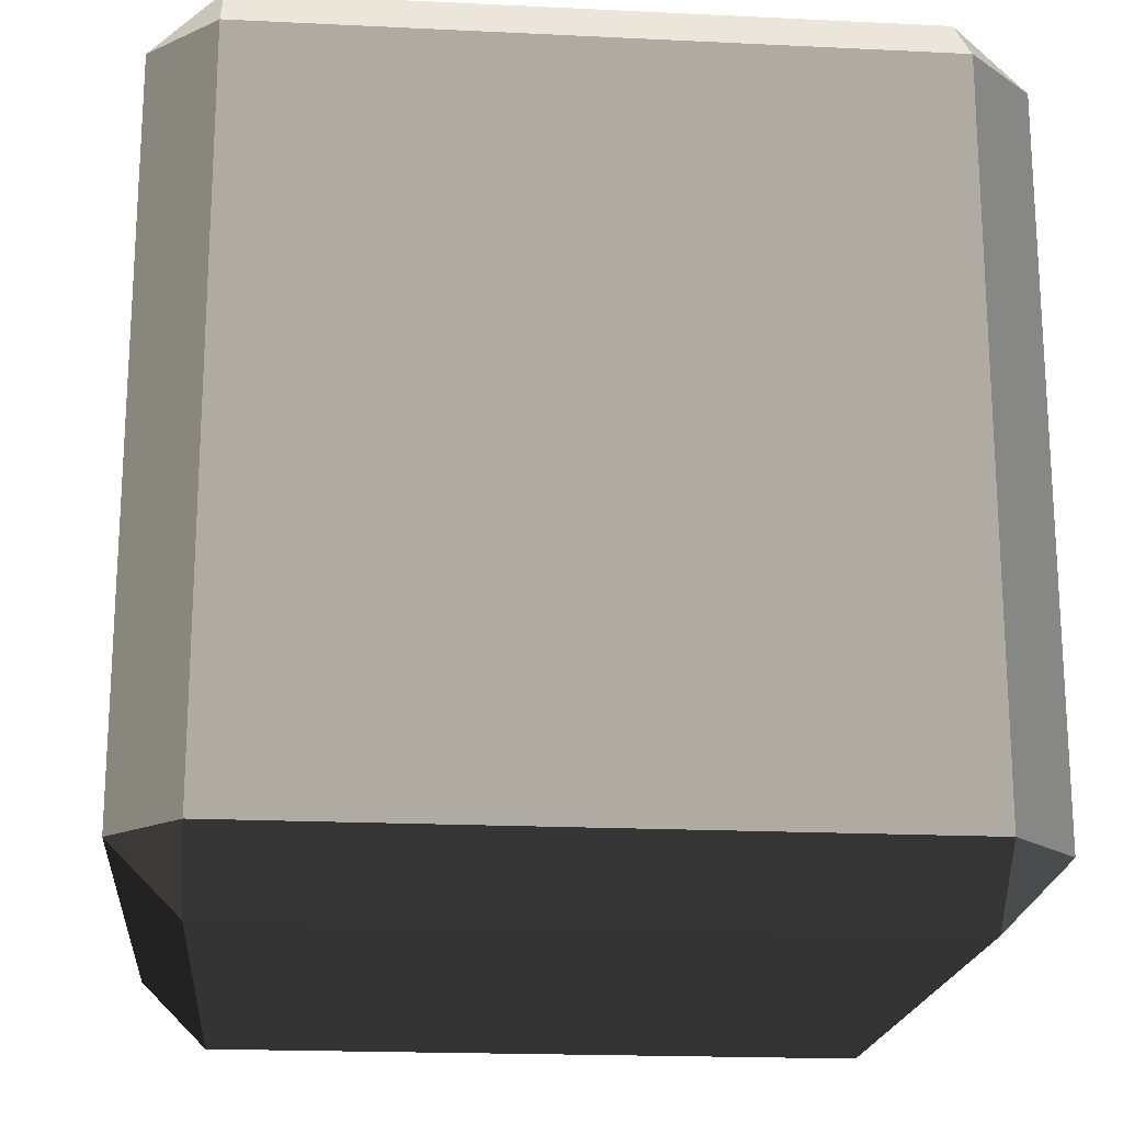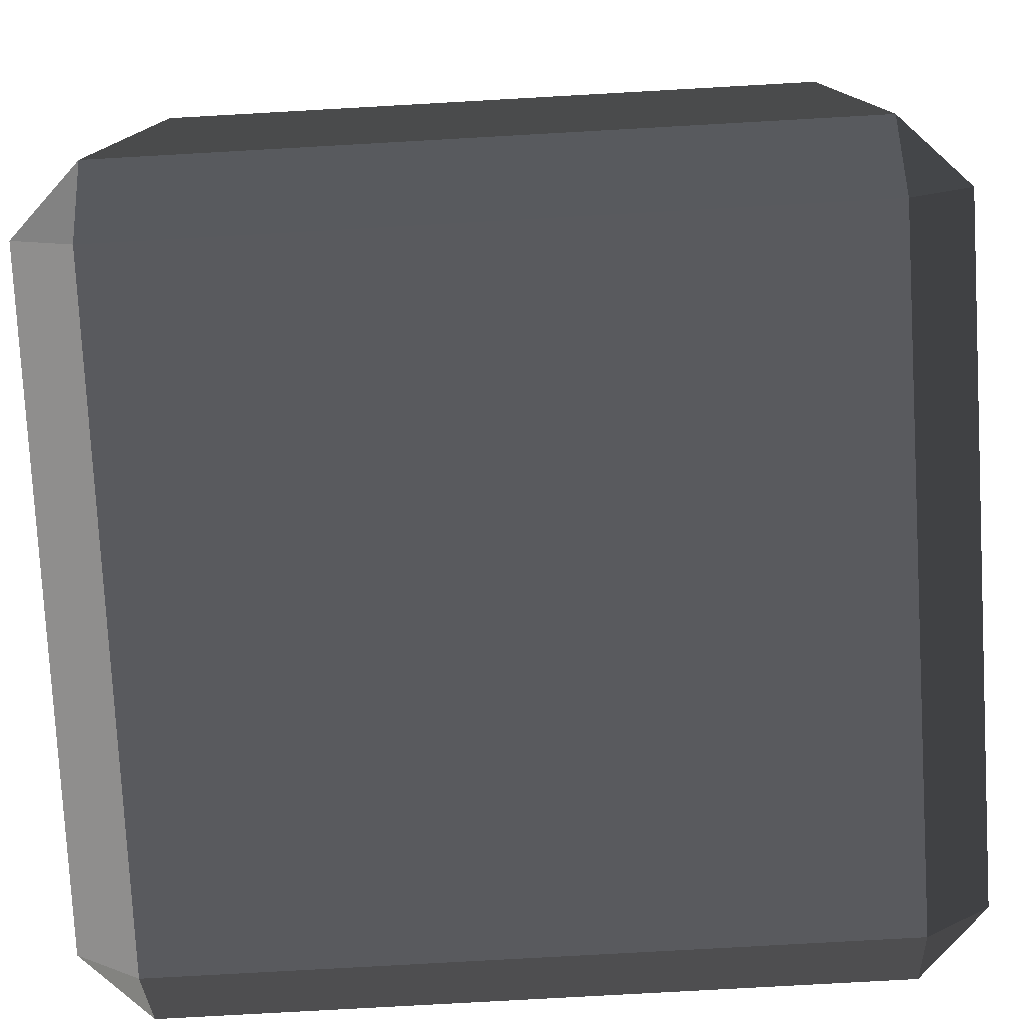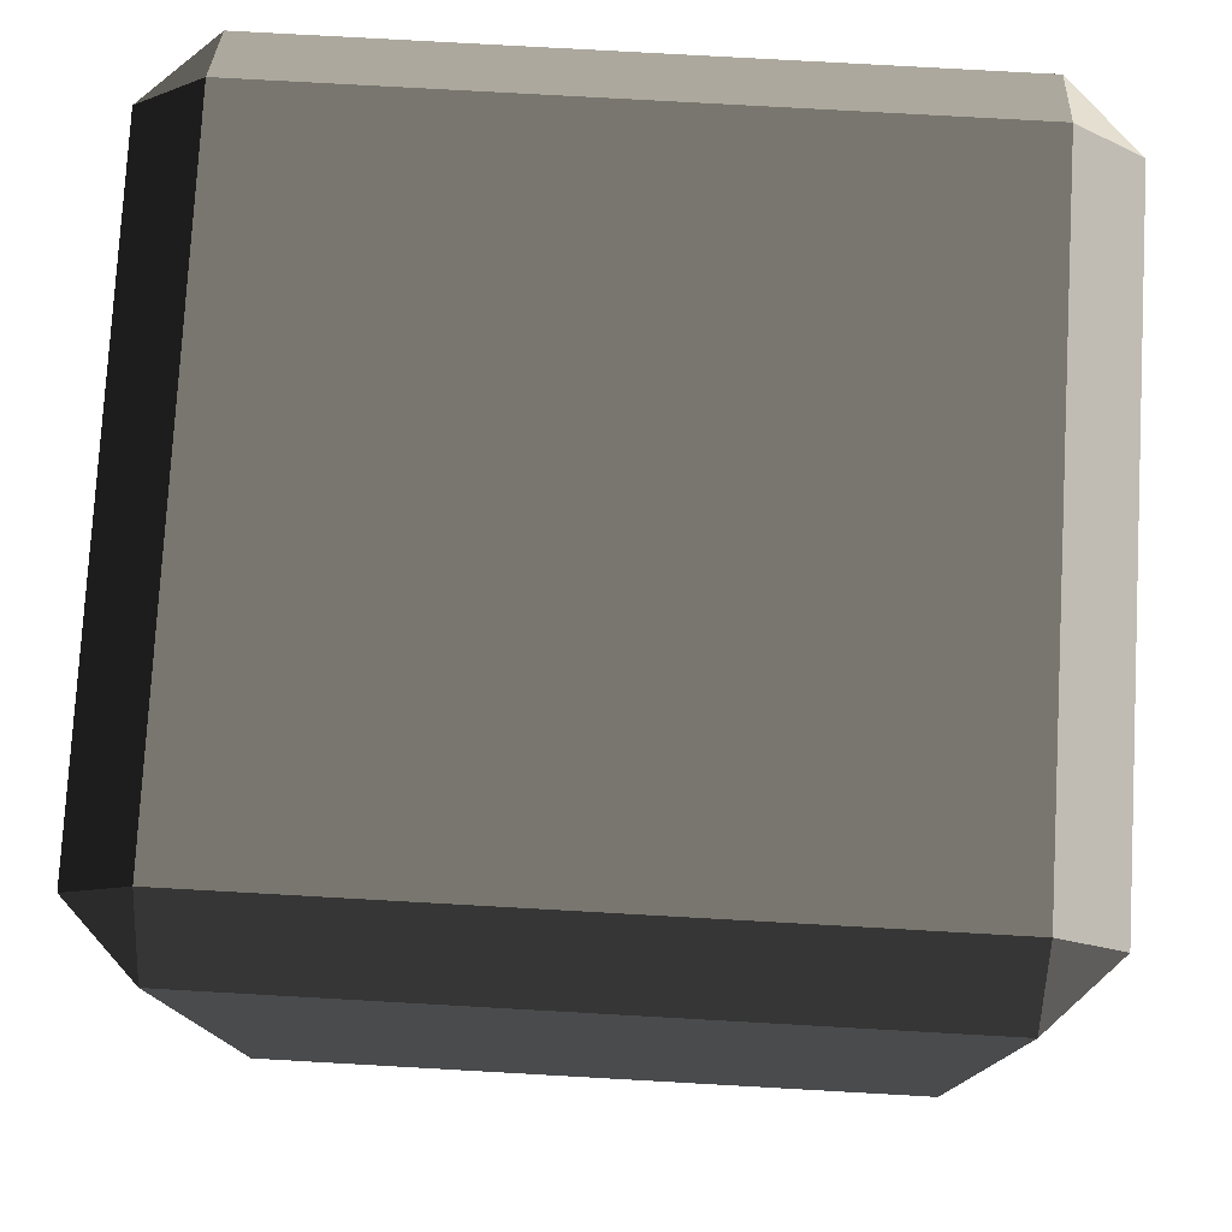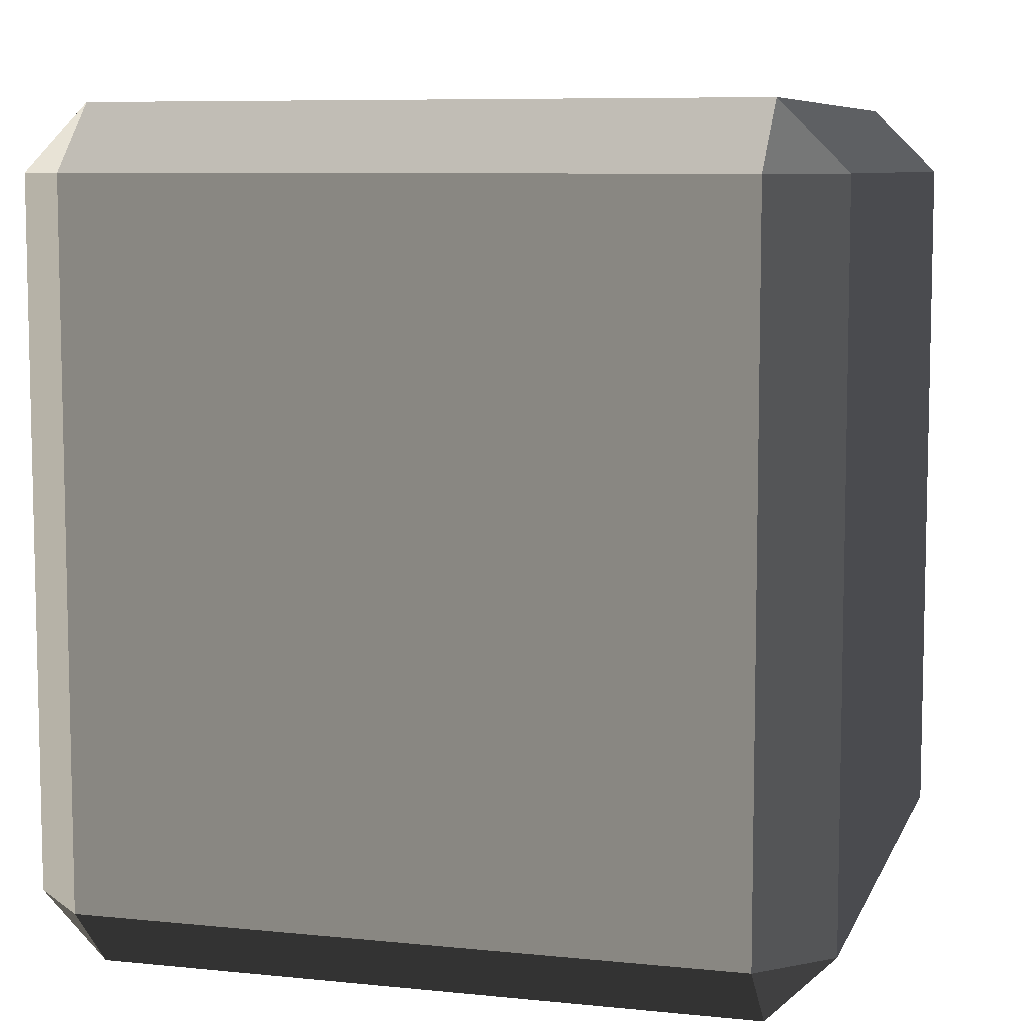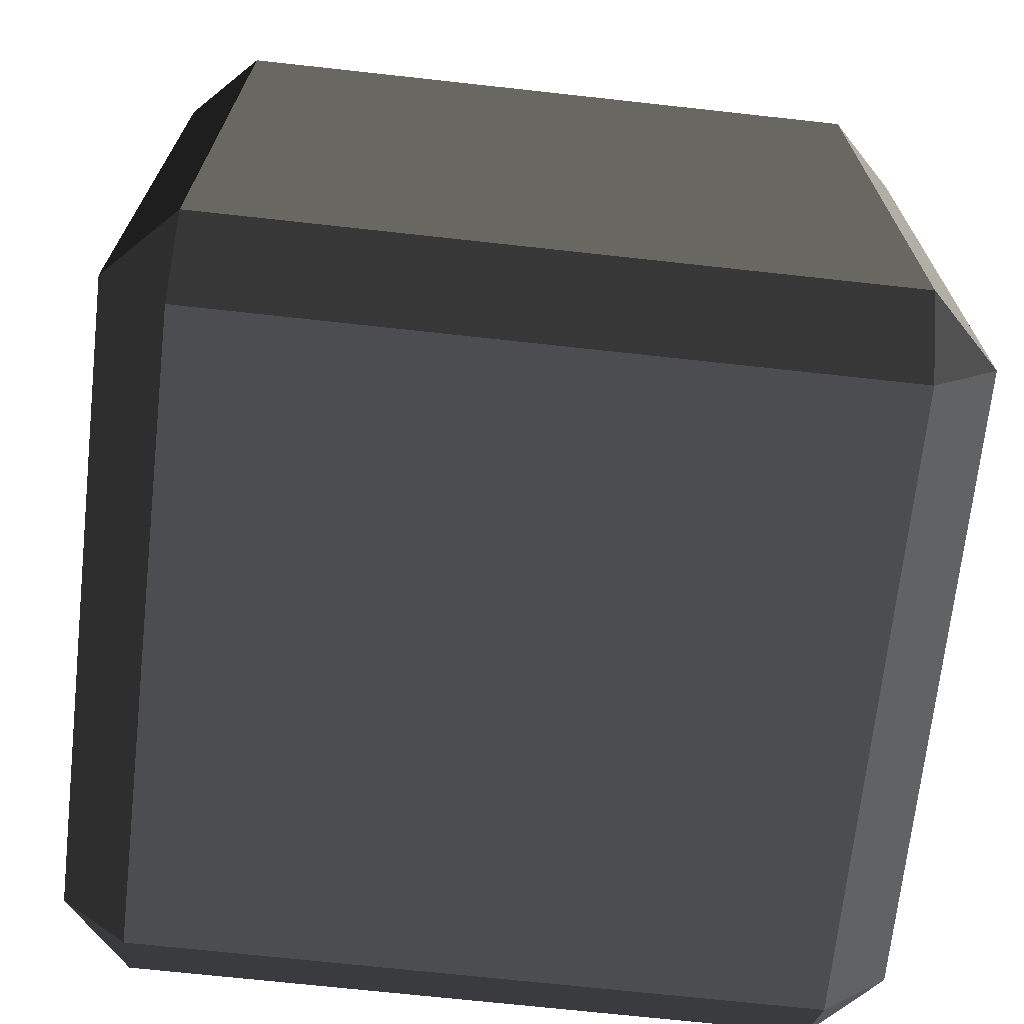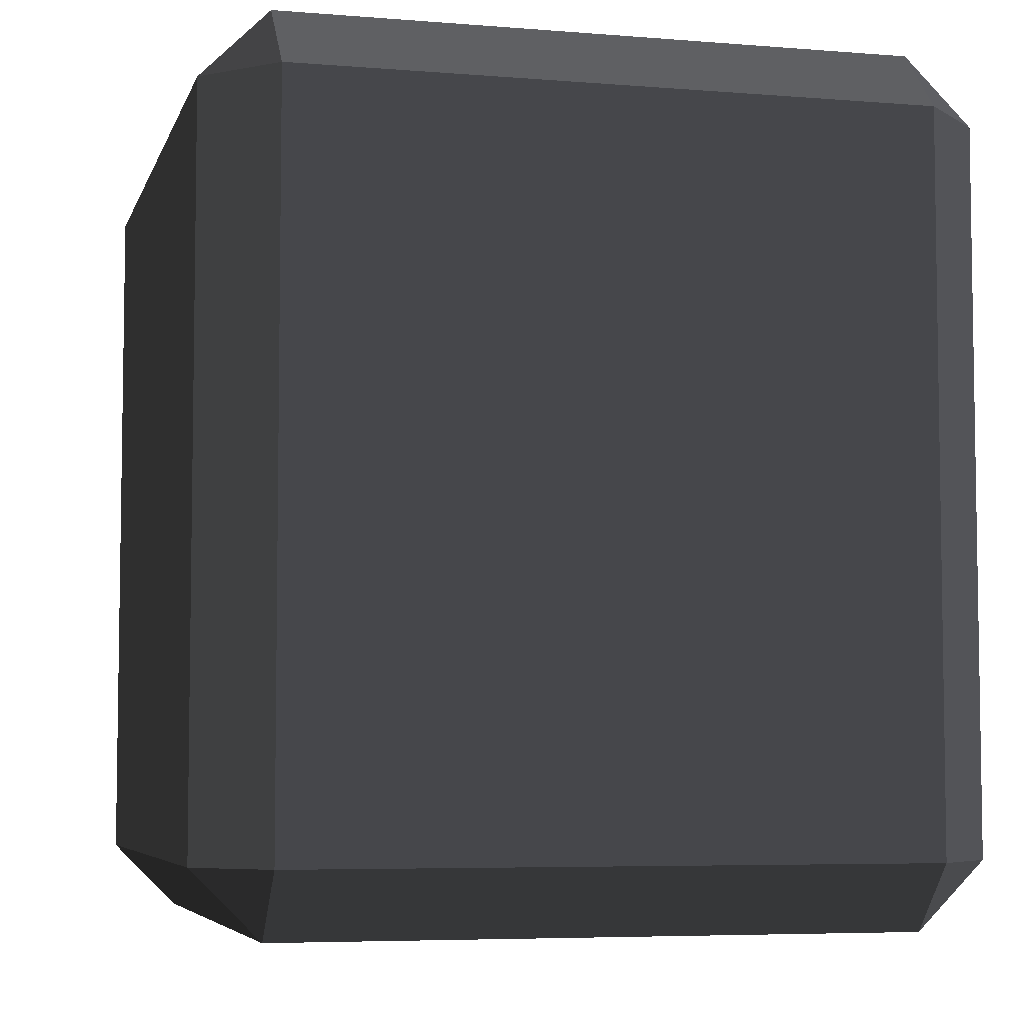
<metadata>
{"format":"obj","ext":"obj","renderer":"f3d","projection":"perspective","resolution":1024,"background":"white","views":[{"elev":-19.3,"azim":-5.2,"up":"+Z"},{"elev":-78.2,"azim":93.2,"up":"+Y"},{"elev":77.6,"azim":-176.8,"up":"+Z"},{"elev":7.8,"azim":16.0,"up":"+Z"},{"elev":-69.6,"azim":-6.3,"up":"+Z"},{"elev":-5.7,"azim":75.8,"up":"+Z"}]}
</metadata>
<code>
v -0.4539 -0.5175 0.4863
v -0.4539 -0.5175 -0.4863
v -0.5452 -0.4262 -0.4863
v -0.5452 -0.4262 0.4863
v -0.4539 -0.4262 0.5776
v 0.4539 -0.4262 0.5776
v 0.4539 -0.5175 0.4863
v -0.4539 -0.5175 0.4863
v -0.5452 -0.4262 0.4863
v -0.5452 0.4262 0.4863
v -0.4539 0.4262 0.5776
v -0.4539 -0.4262 0.5776
v 0.5452 -0.4262 0.4863
v 0.5452 -0.4262 -0.4863
v 0.4539 -0.5175 -0.4863
v 0.4539 -0.5175 0.4863
v 0.4539 -0.4262 0.5776
v 0.4539 0.4262 0.5776
v 0.5452 0.4262 0.4863
v 0.5452 -0.4262 0.4863
v -0.5452 0.4262 0.4863
v -0.5452 0.4262 -0.4863
v -0.4539 0.5175 -0.4863
v -0.4539 0.5175 0.4863
v -0.4539 0.5175 0.4863
v 0.4539 0.5175 0.4863
v 0.4539 0.4262 0.5776
v -0.4539 0.4262 0.5776
v 0.4539 0.5175 0.4863
v 0.4539 0.5175 -0.4863
v 0.5452 0.4262 -0.4863
v 0.5452 0.4262 0.4863
v -0.5452 0.4262 -0.4863
v -0.5452 -0.4262 -0.4863
v -0.4539 -0.4262 -0.5776
v -0.4539 0.4262 -0.5776
v -0.4539 0.4262 -0.5776
v 0.4539 0.4262 -0.5776
v 0.4539 0.5175 -0.4863
v -0.4539 0.5175 -0.4863
v 0.4539 0.4262 -0.5776
v 0.4539 -0.4262 -0.5776
v 0.5452 -0.4262 -0.4863
v 0.5452 0.4262 -0.4863
v -0.4539 -0.5175 -0.4863
v 0.4539 -0.5175 -0.4863
v 0.4539 -0.4262 -0.5776
v -0.4539 -0.4262 -0.5776
v -0.4539 -0.4262 0.5776
v -0.4539 0.4262 0.5776
v 0.4539 0.4262 0.5776
v 0.4539 -0.4262 0.5776
v -0.4539 0.5175 0.4863
v -0.4539 0.5175 -0.4863
v 0.4539 0.5175 -0.4863
v 0.4539 0.5175 0.4863
v -0.4539 0.4262 -0.5776
v -0.4539 -0.4262 -0.5776
v 0.4539 -0.4262 -0.5776
v 0.4539 0.4262 -0.5776
v -0.4539 -0.5175 -0.4863
v -0.4539 -0.5175 0.4863
v 0.4539 -0.5175 0.4863
v 0.4539 -0.5175 -0.4863
v 0.5452 -0.4262 0.4863
v 0.5452 0.4262 0.4863
v 0.5452 0.4262 -0.4863
v 0.5452 -0.4262 -0.4863
v -0.5452 -0.4262 -0.4863
v -0.5452 0.4262 -0.4863
v -0.5452 0.4262 0.4863
v -0.5452 -0.4262 0.4863
v -0.4539 -0.5175 0.4863
v -0.5452 -0.4262 0.4863
v -0.4539 -0.4262 0.5776
v 0.5452 -0.4262 0.4863
v 0.4539 -0.5175 0.4863
v 0.4539 -0.4262 0.5776
v -0.5452 0.4262 0.4863
v -0.4539 0.5175 0.4863
v -0.4539 0.4262 0.5776
v 0.4539 0.5175 0.4863
v 0.5452 0.4262 0.4863
v 0.4539 0.4262 0.5776
v -0.5452 0.4262 -0.4863
v -0.4539 0.4262 -0.5776
v -0.4539 0.5175 -0.4863
v 0.4539 0.4262 -0.5776
v 0.5452 0.4262 -0.4863
v 0.4539 0.5175 -0.4863
v -0.5452 -0.4262 -0.4863
v -0.4539 -0.5175 -0.4863
v -0.4539 -0.4262 -0.5776
v 0.4539 -0.5175 -0.4863
v 0.5452 -0.4262 -0.4863
v 0.4539 -0.4262 -0.5776
g Desert_Rock_02_(1)_524_97
f 1 3 2
f 1 4 3
f 5 7 6
f 5 8 7
f 9 11 10
f 9 12 11
f 13 15 14
f 13 16 15
f 17 19 18
f 17 20 19
f 21 23 22
f 21 24 23
f 25 27 26
f 25 28 27
f 29 31 30
f 29 32 31
f 33 35 34
f 33 36 35
f 37 39 38
f 37 40 39
f 41 43 42
f 41 44 43
f 45 47 46
f 45 48 47
f 49 51 50
f 49 52 51
f 53 55 54
f 53 56 55
f 57 59 58
f 57 60 59
f 61 63 62
f 61 64 63
f 65 67 66
f 65 68 67
f 69 71 70
f 69 72 71
f 73 75 74
f 76 78 77
f 79 81 80
f 82 84 83
f 85 87 86
f 88 90 89
f 91 93 92
f 94 96 95

</code>
